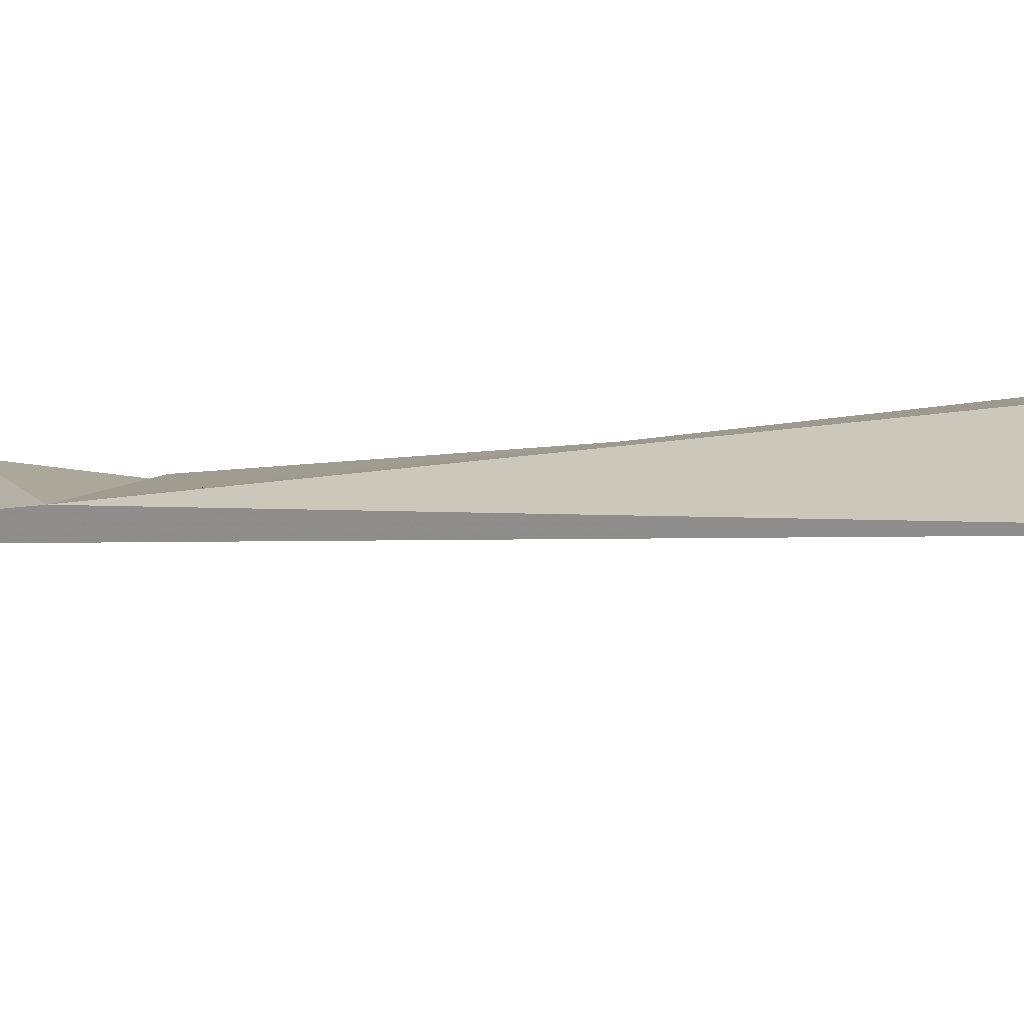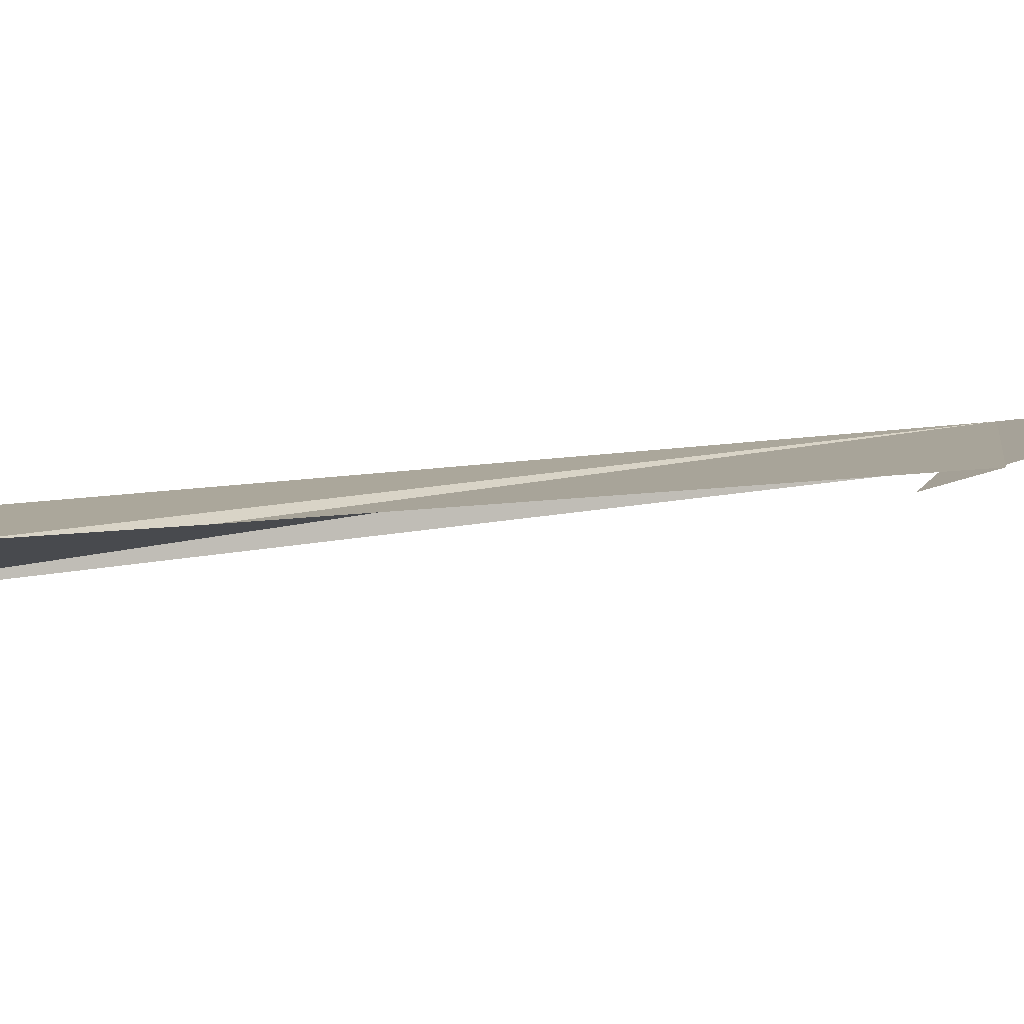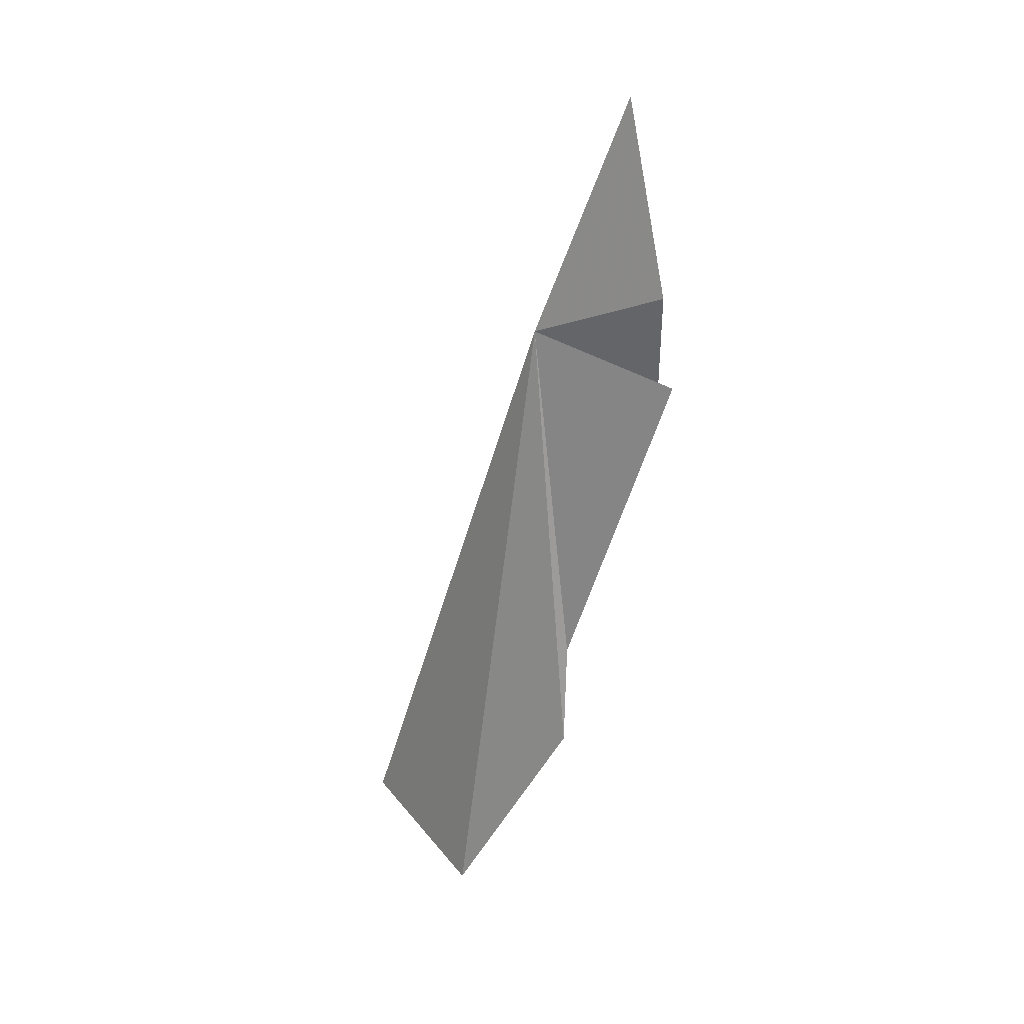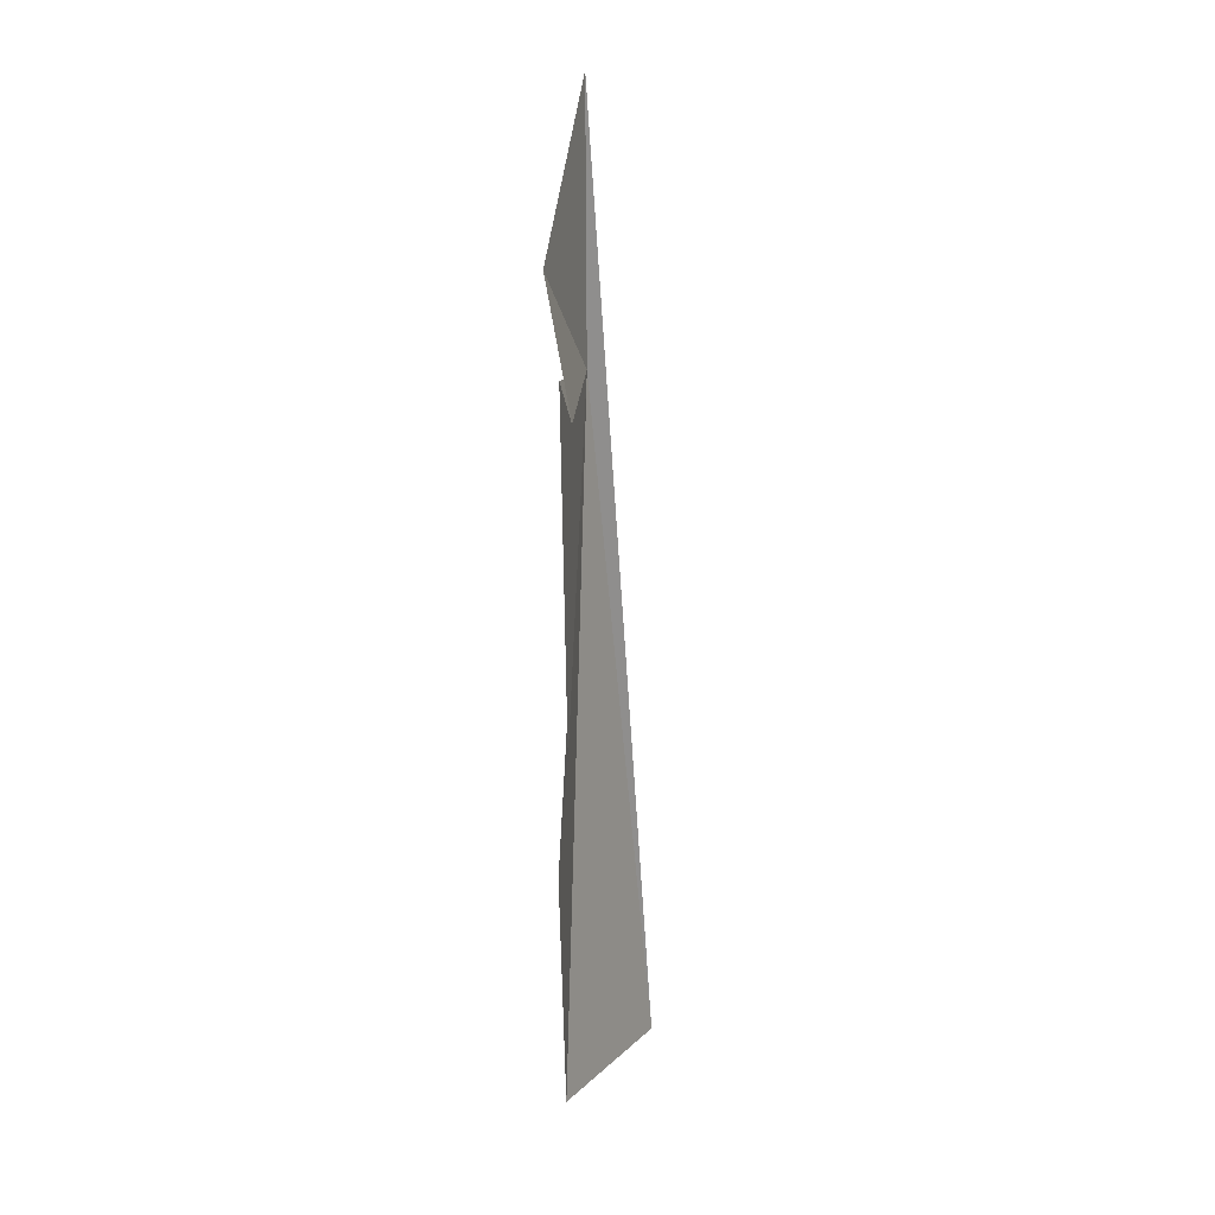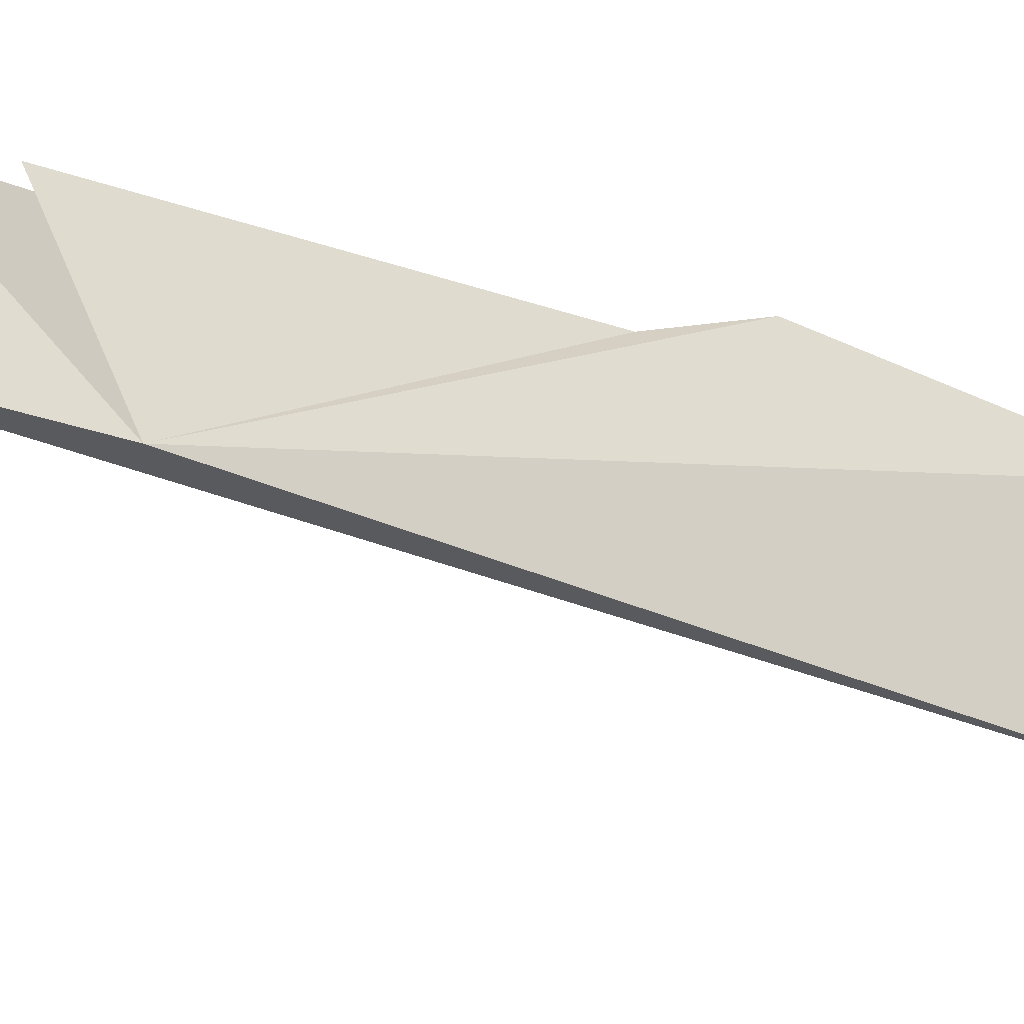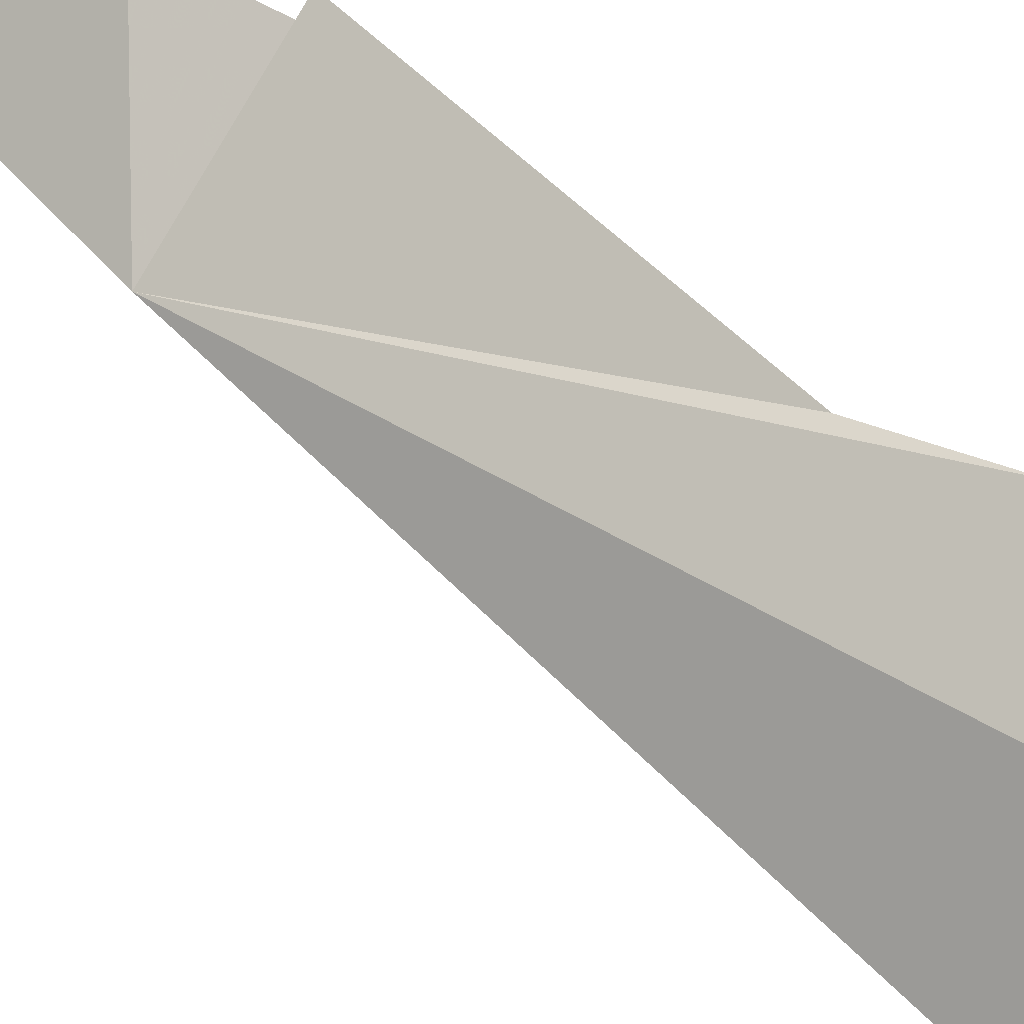
<metadata>
{"format":"obj","ext":"obj","renderer":"f3d","projection":"perspective","resolution":1024,"background":"white","views":[{"elev":-42.9,"azim":95.3,"up":"+Y"},{"elev":54.2,"azim":-100.0,"up":"+Y"},{"elev":22.8,"azim":164.3,"up":"+Z"},{"elev":-2.2,"azim":-129.8,"up":"+Z"},{"elev":3.0,"azim":40.8,"up":"+Y"},{"elev":36.0,"azim":121.4,"up":"+Y"}]}
</metadata>
<code>
v 125.6 127.8 33.99
v 125.2 128.6 28.02
v 123.8 129.9 33.42
v 123.9 129.5 32.85
v 126.9 127.2 22.47
v 128 124.5 23.23
v 124.3 128.9 38.19
v 125.3 128.7 26.22
v 124 129.9 35.04
f 1 2 3
f 1 3 4
f 1 6 5
f 1 7 6
f 1 5 8
f 1 9 7
f 1 8 2
f 1 4 9

</code>
